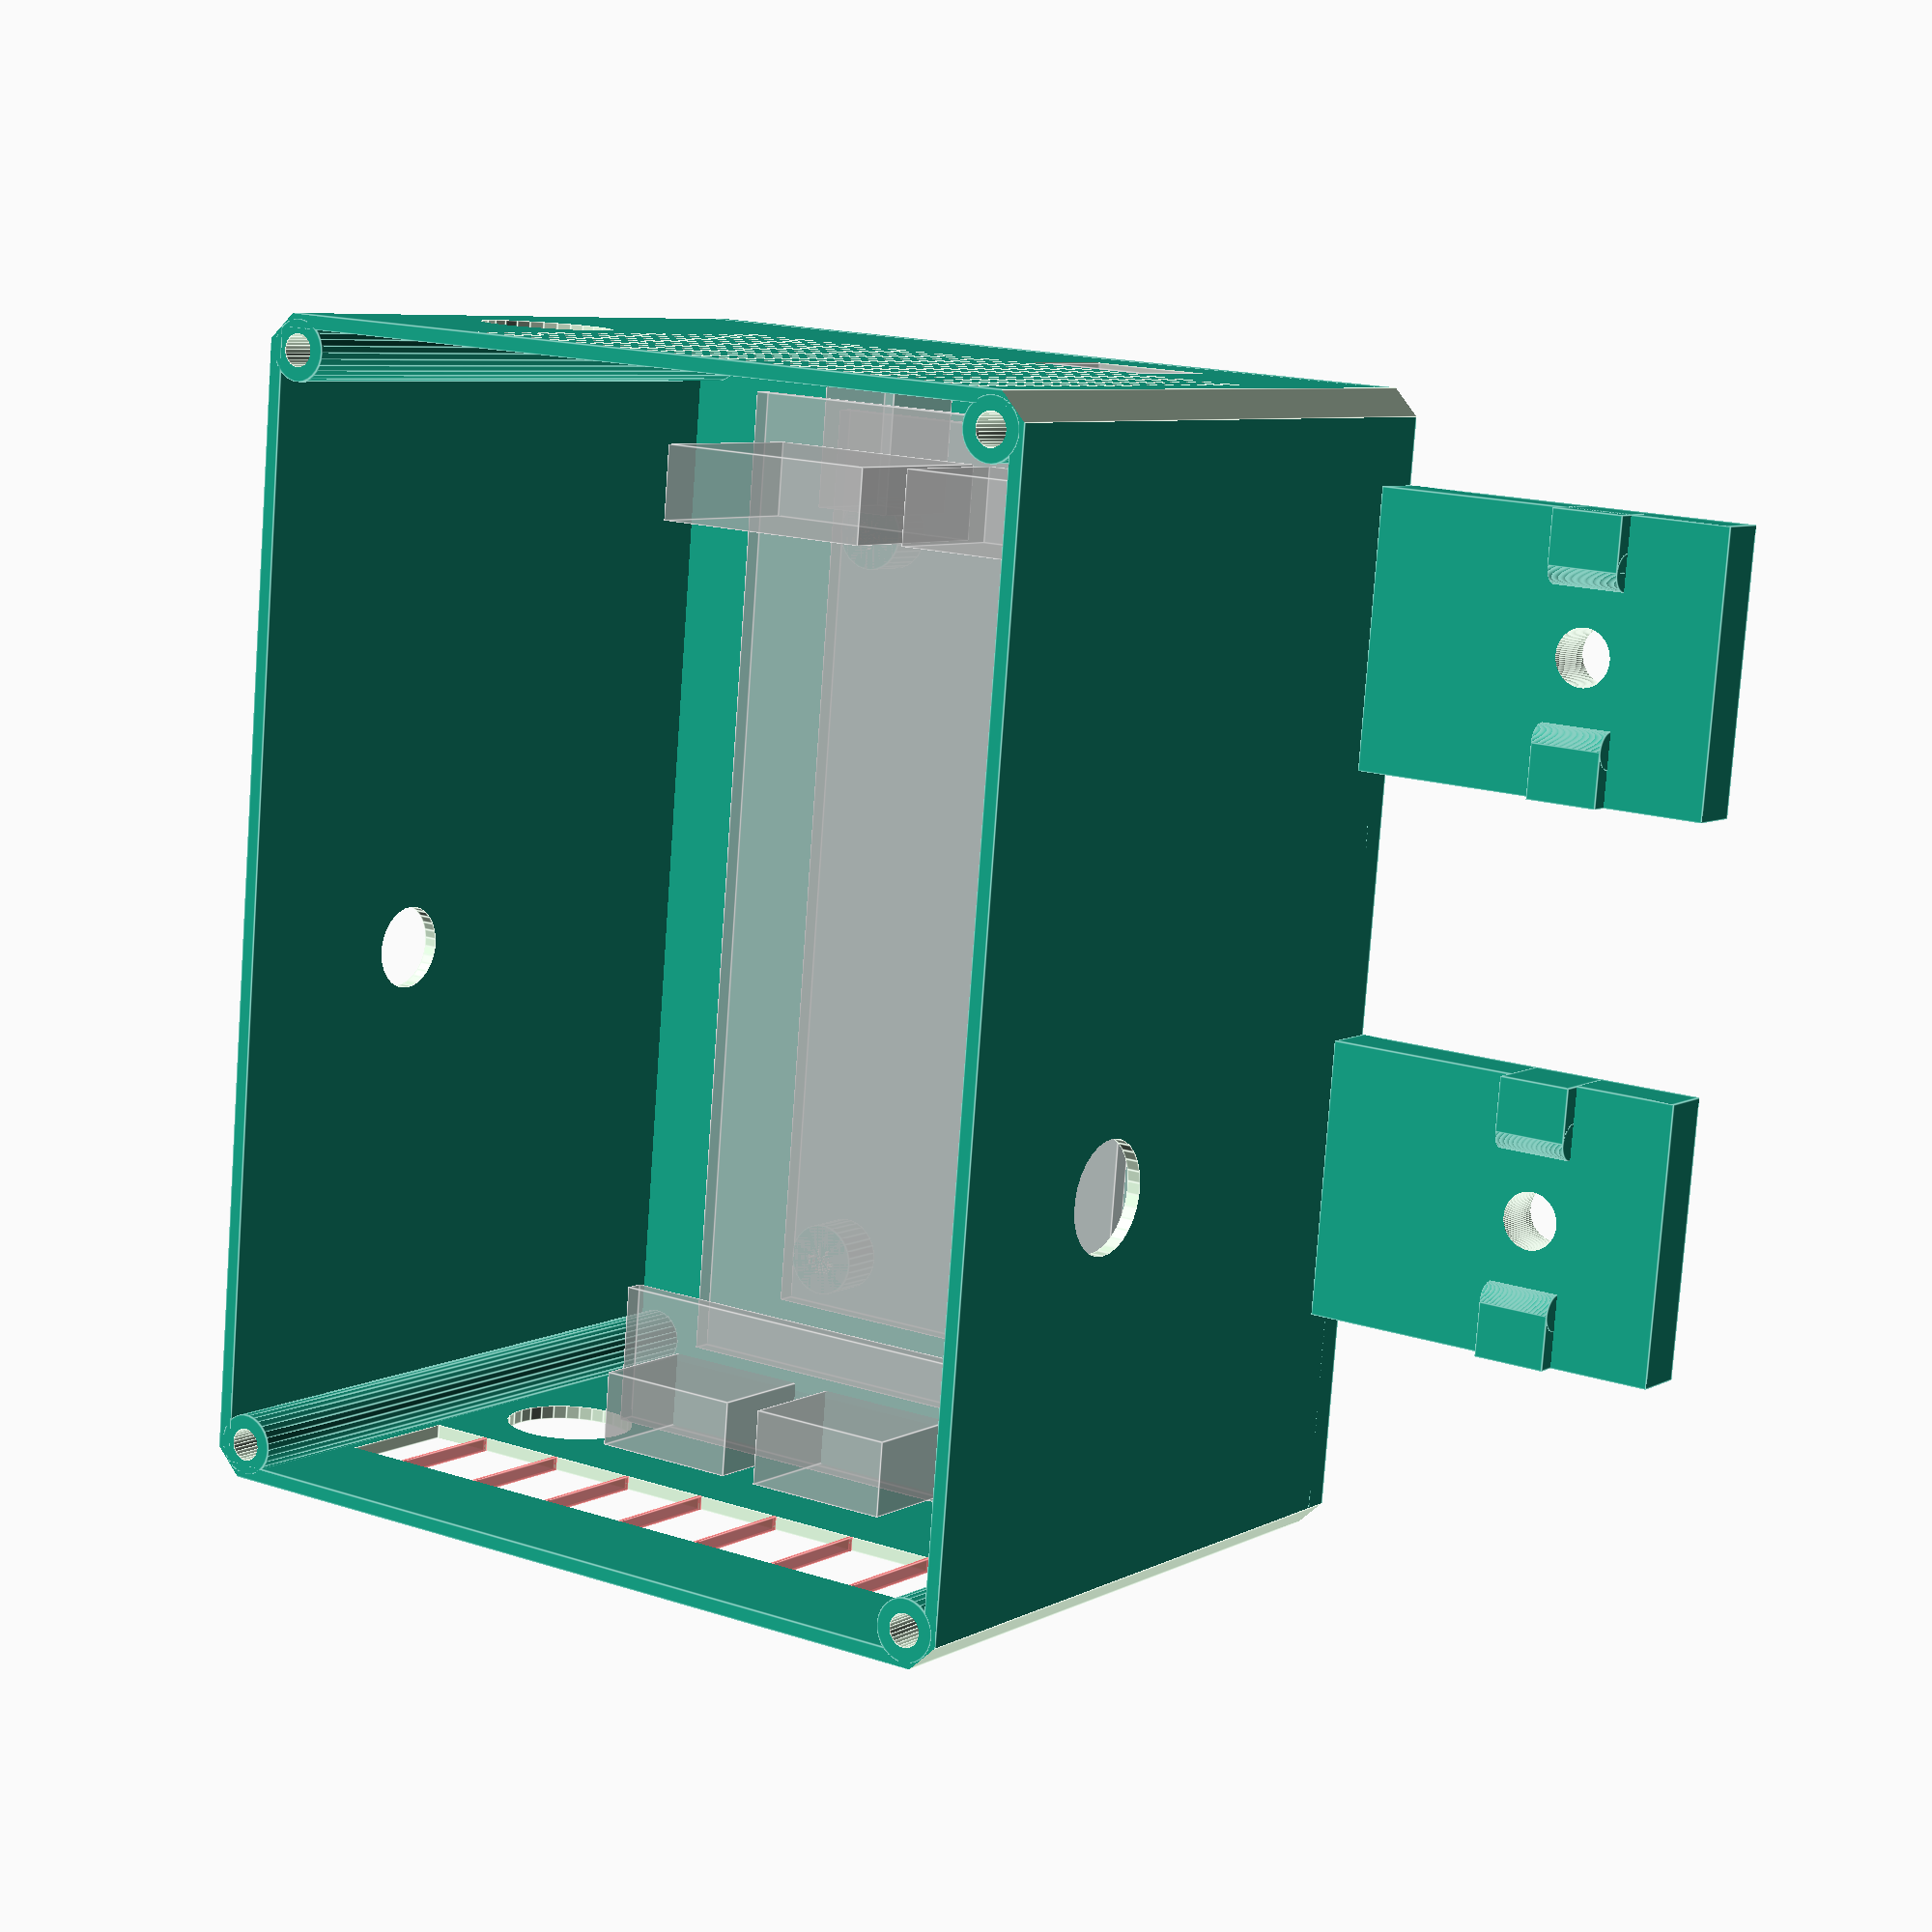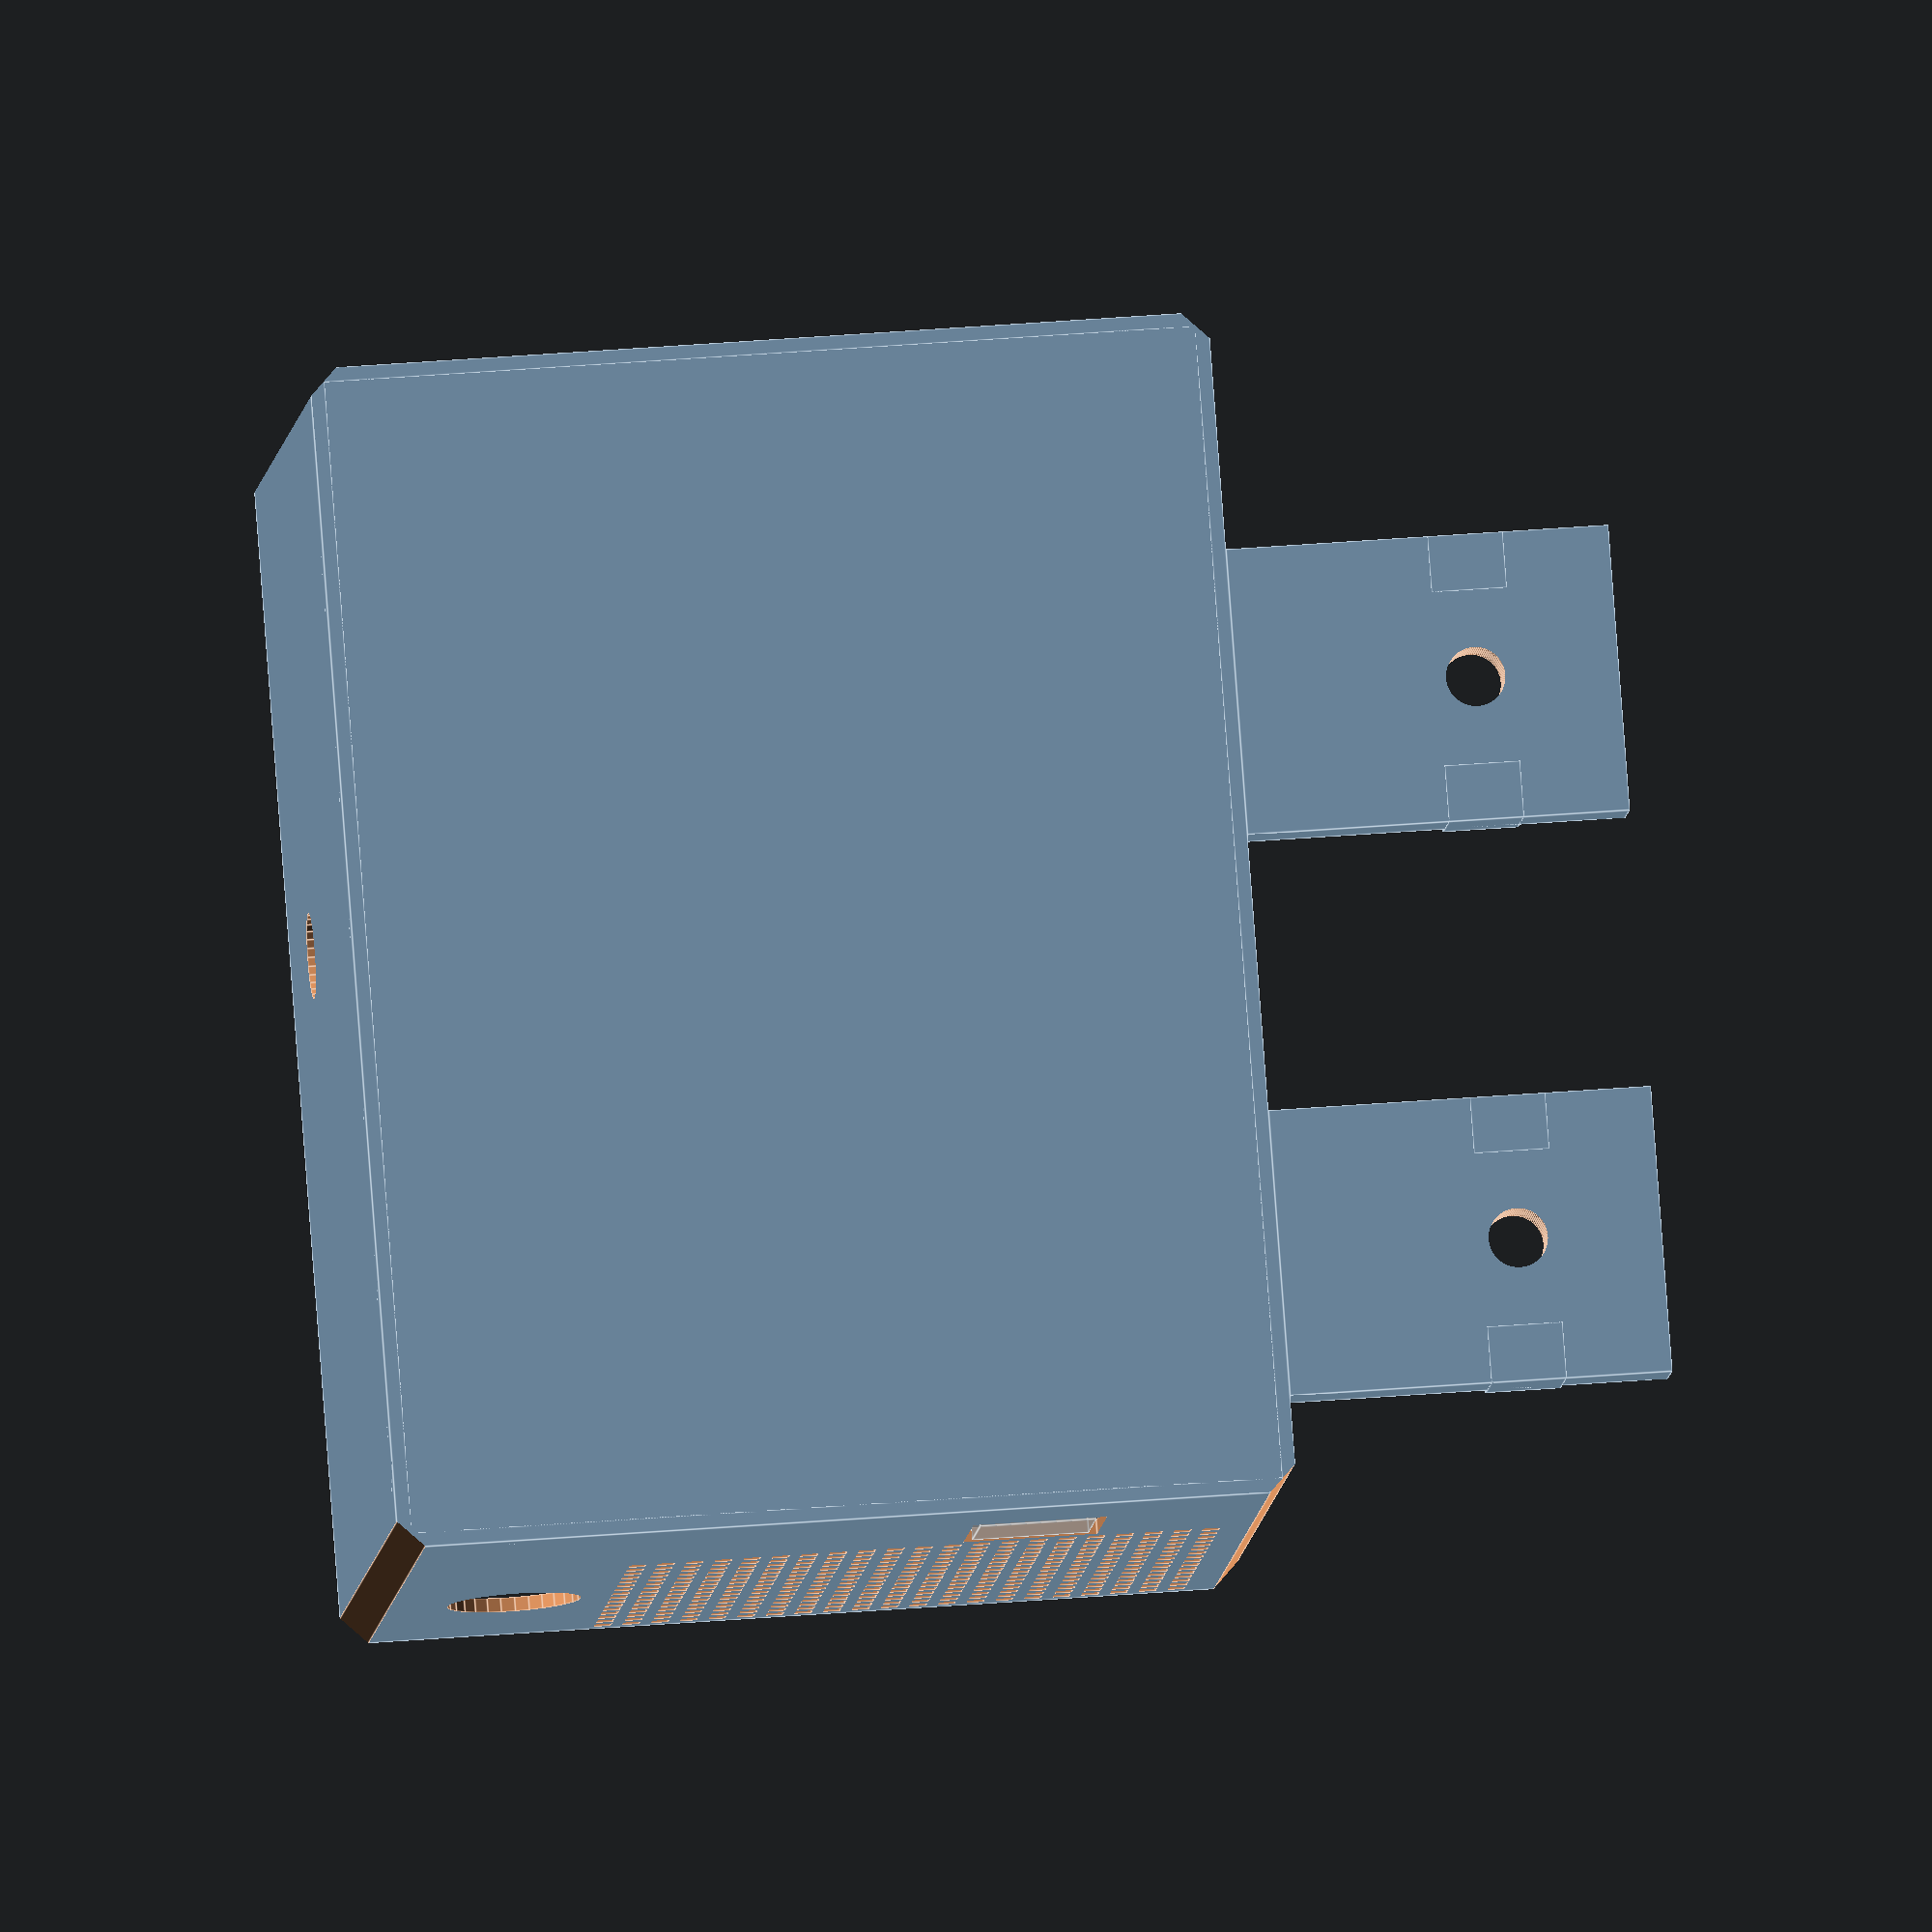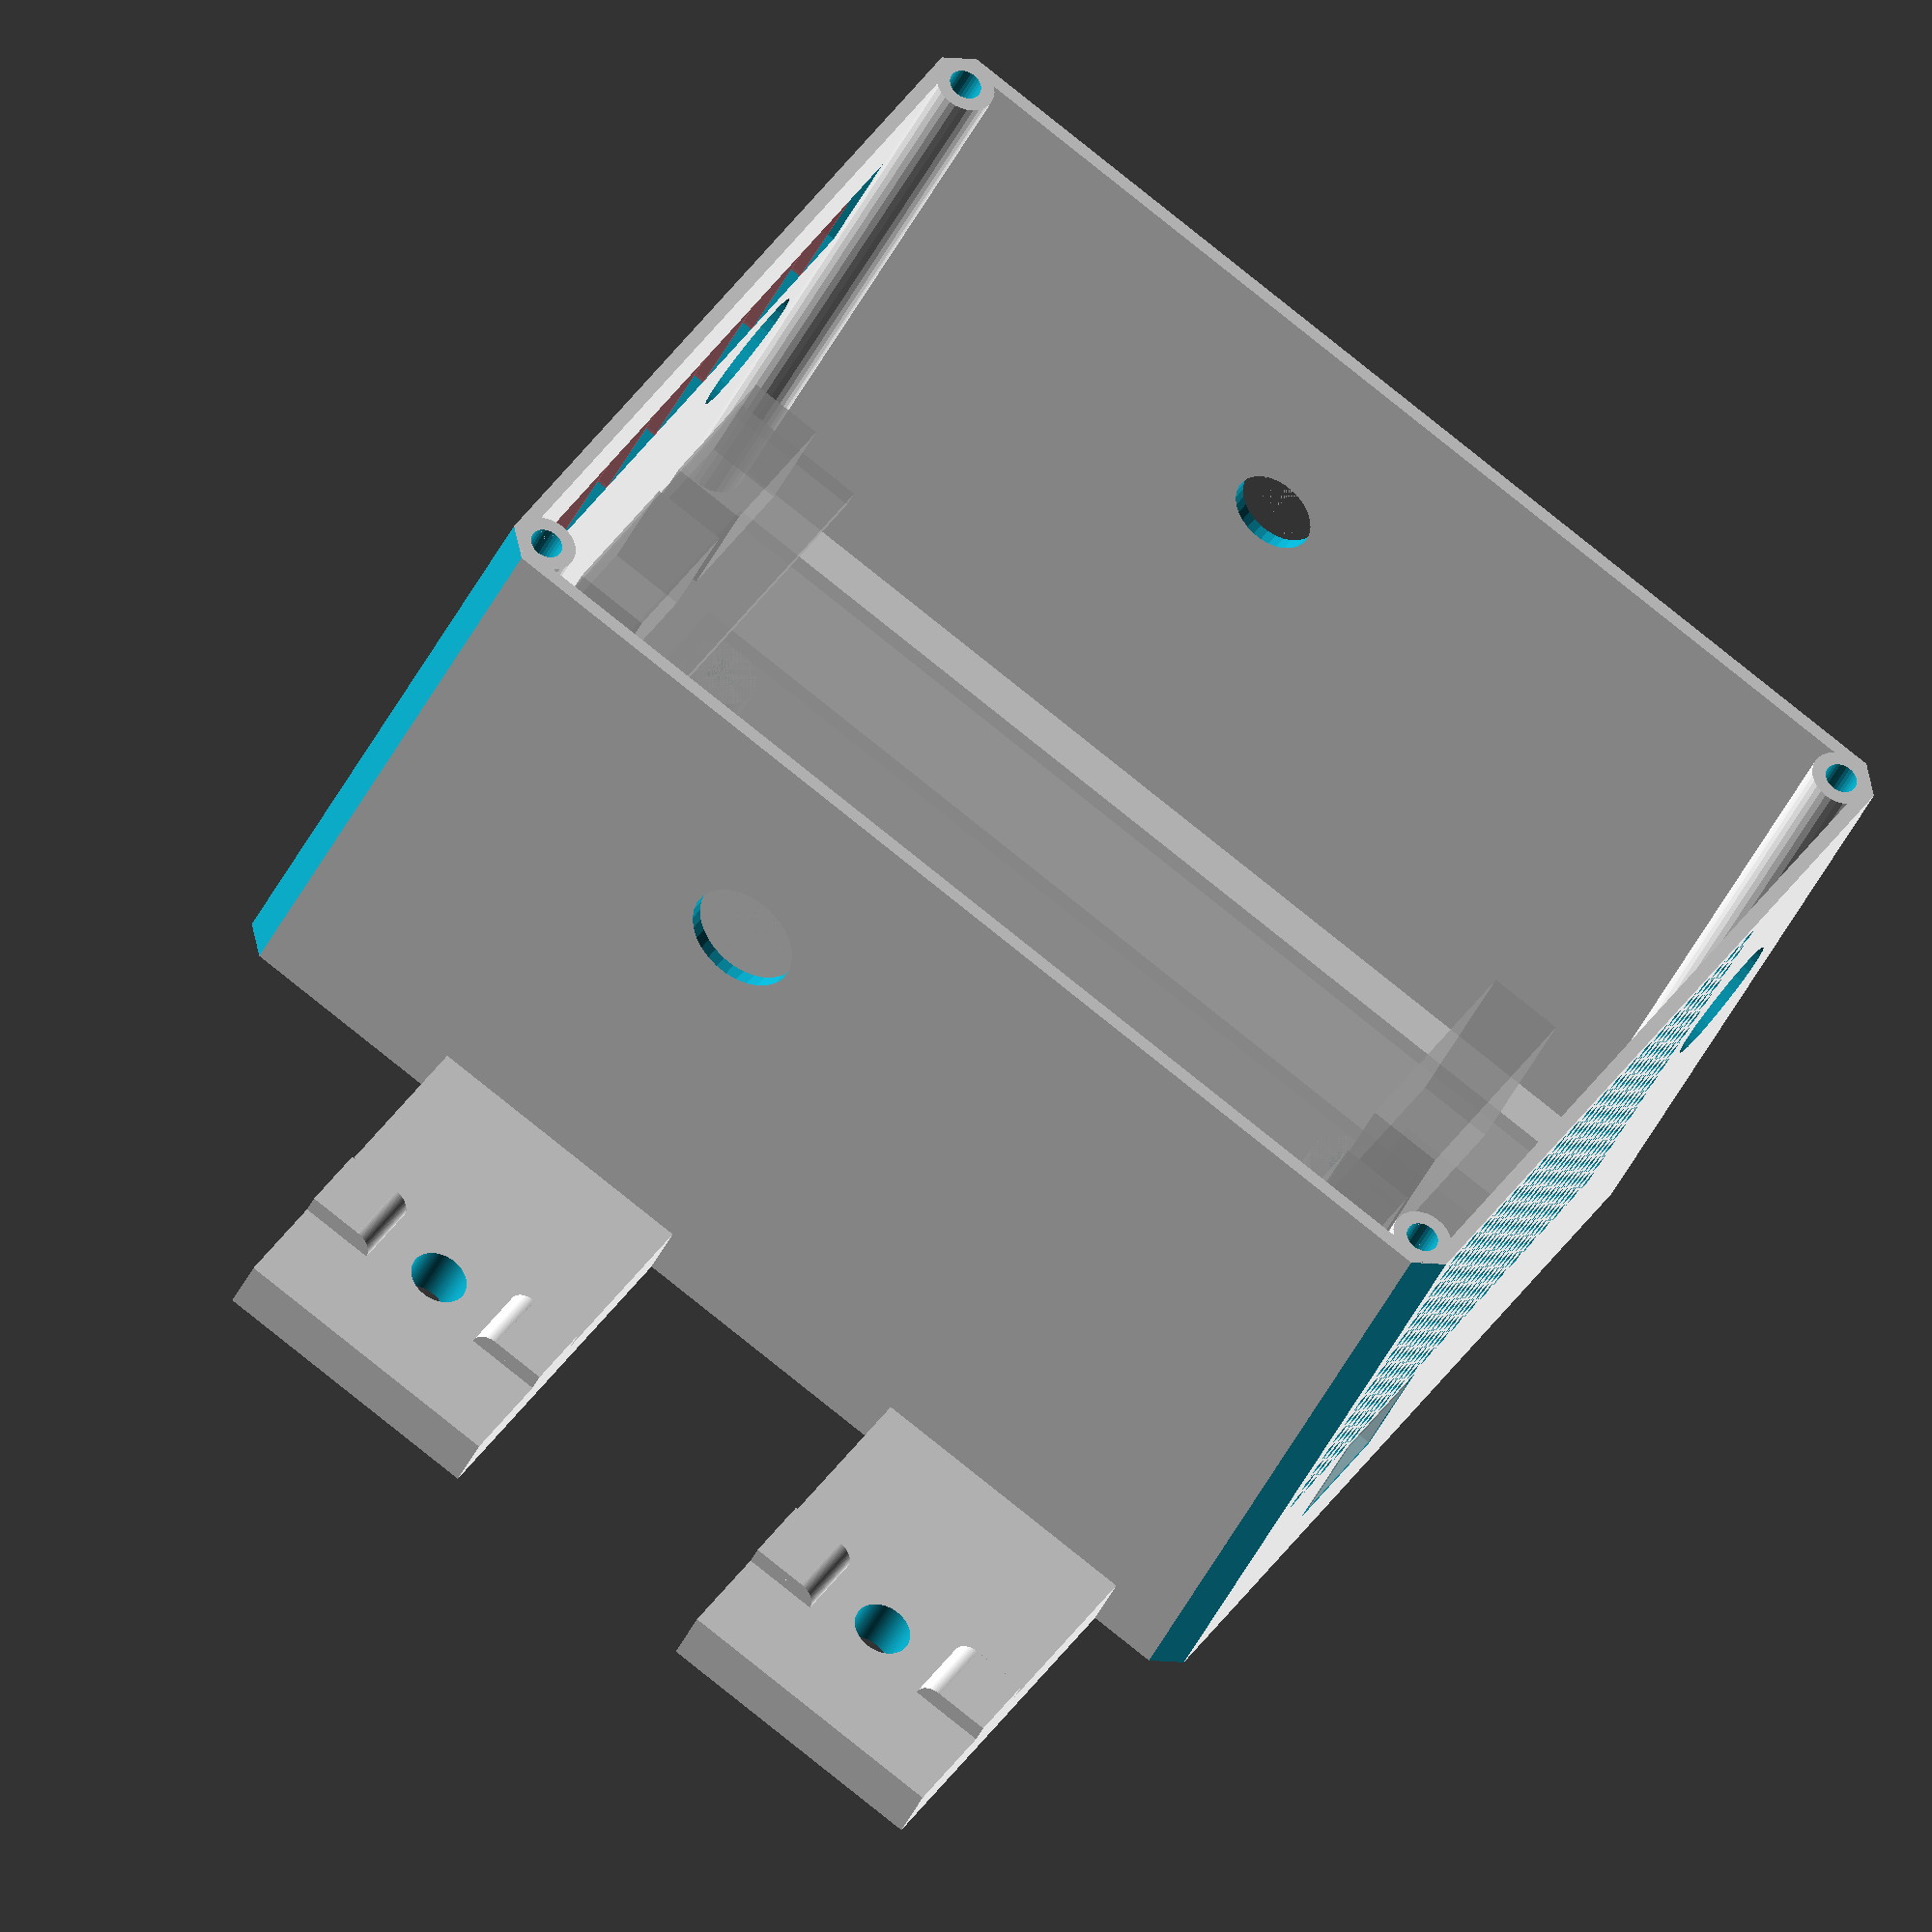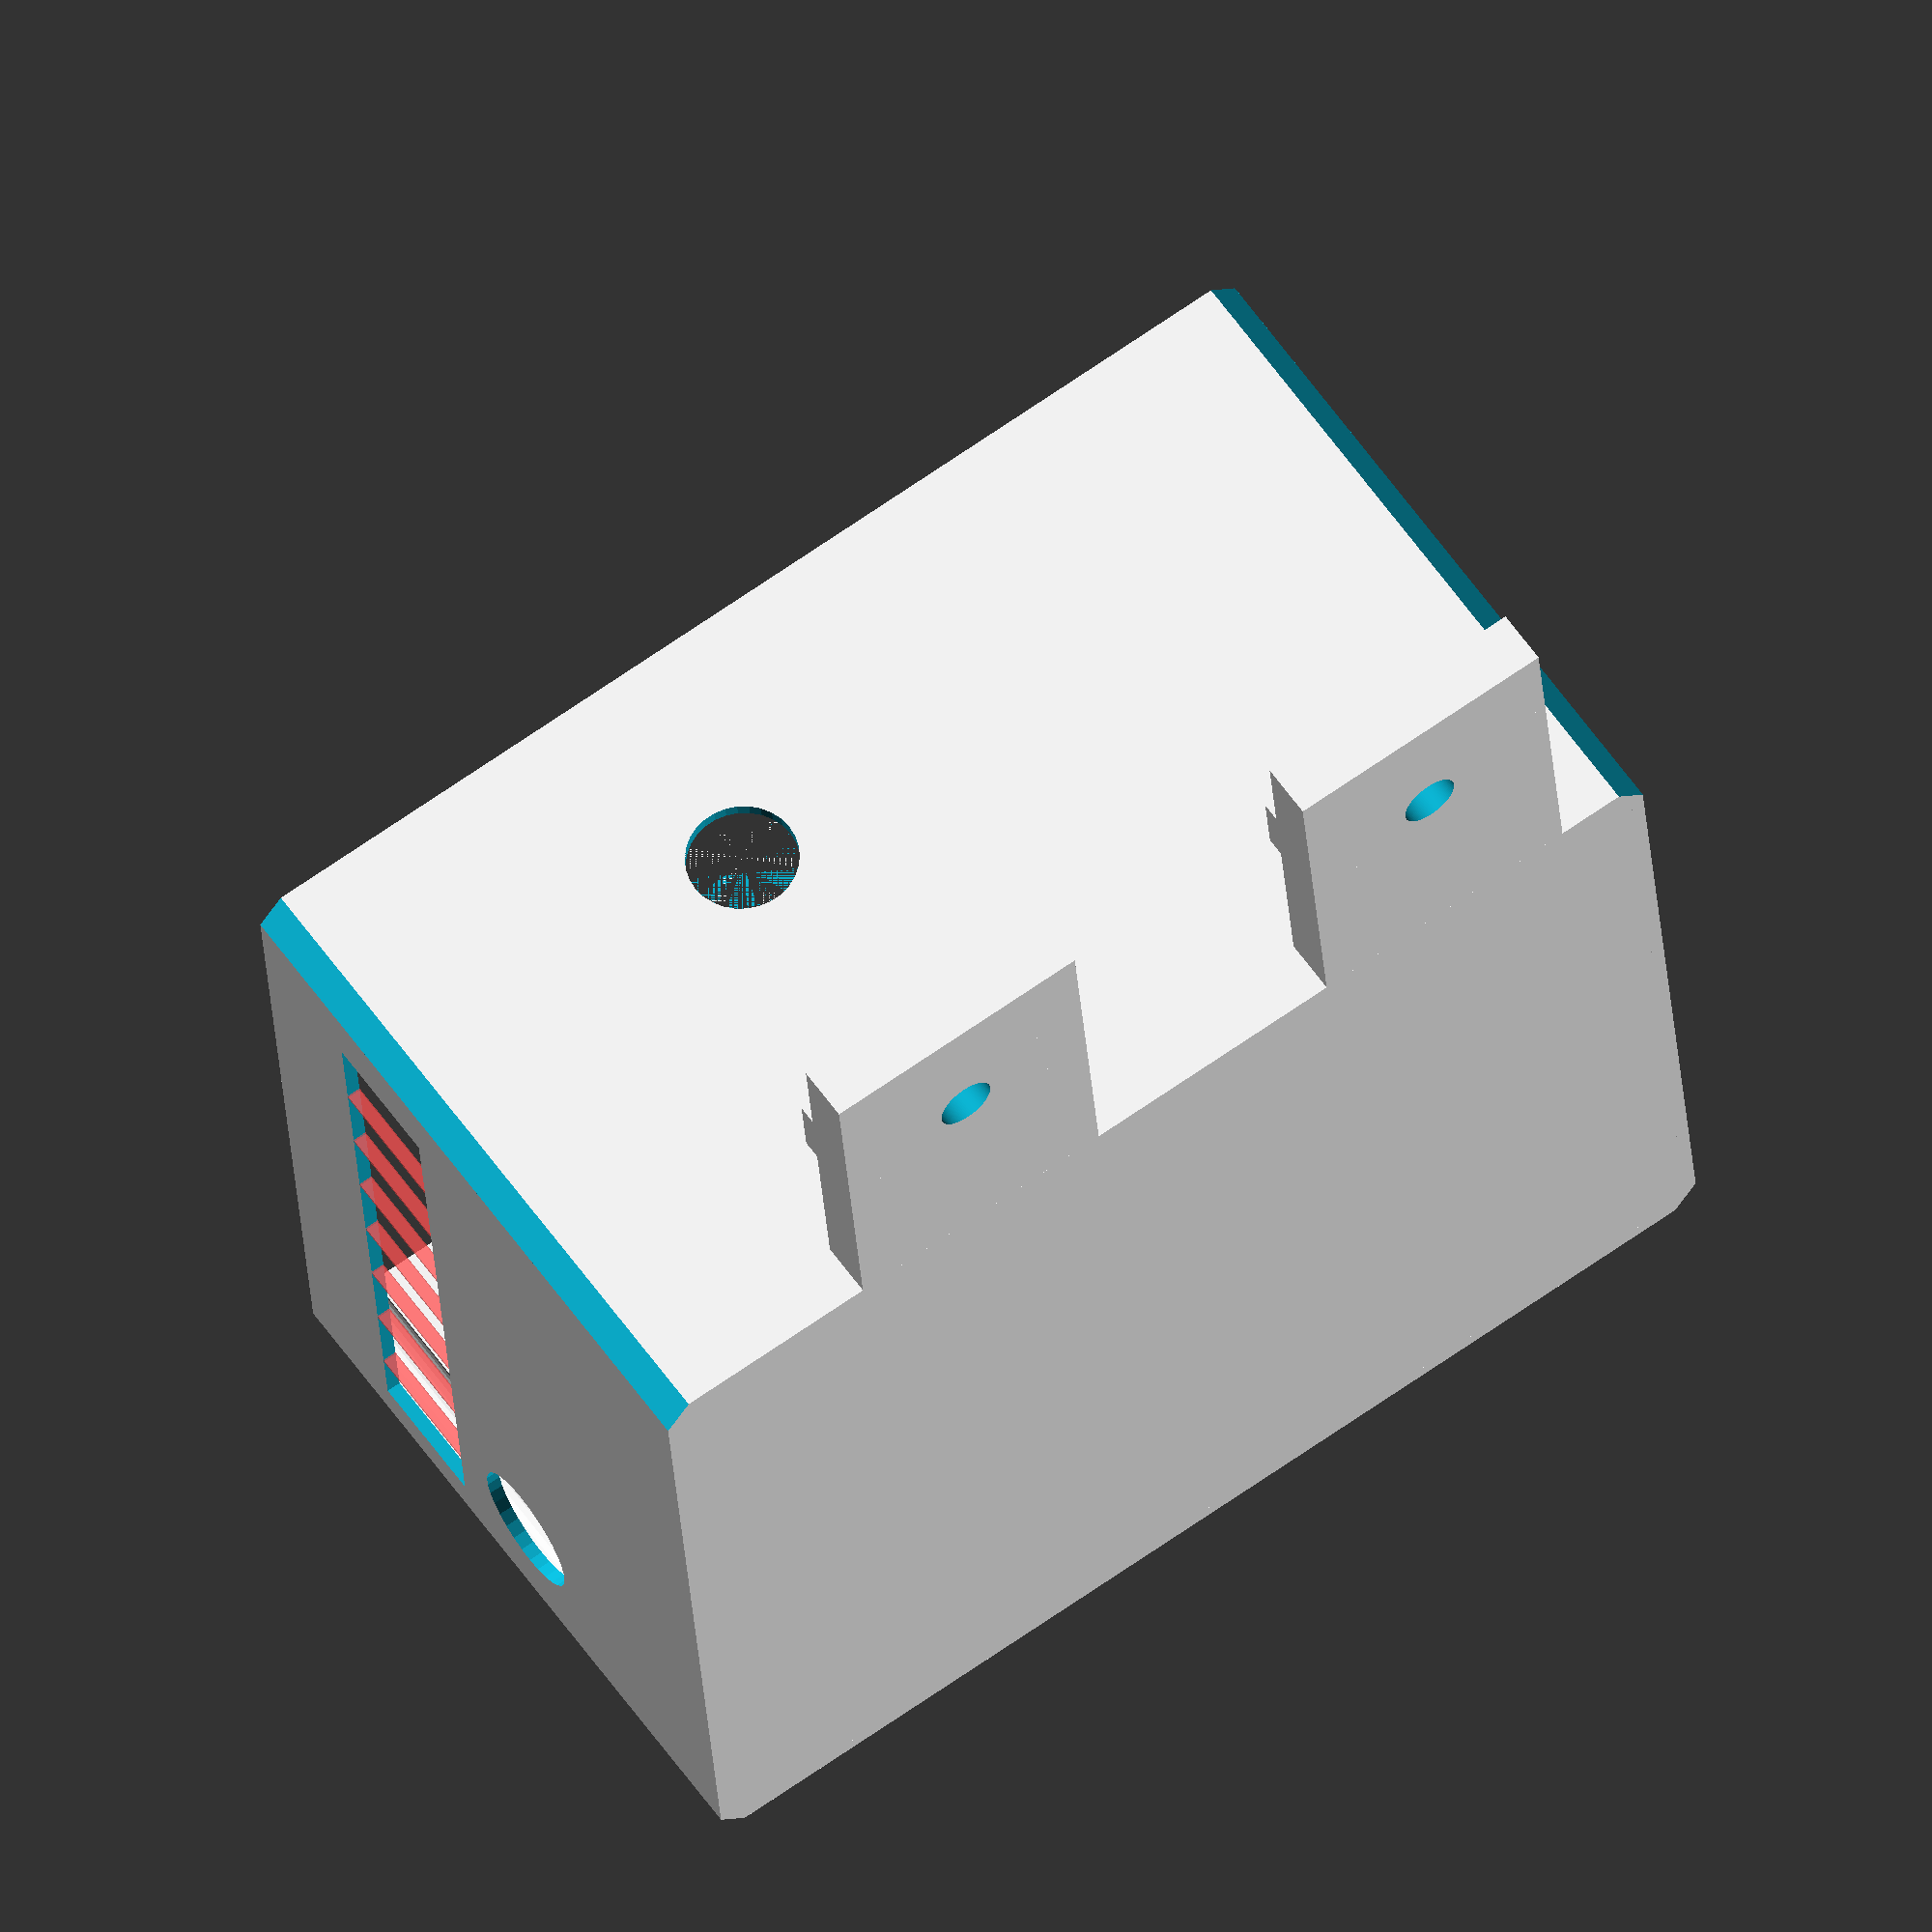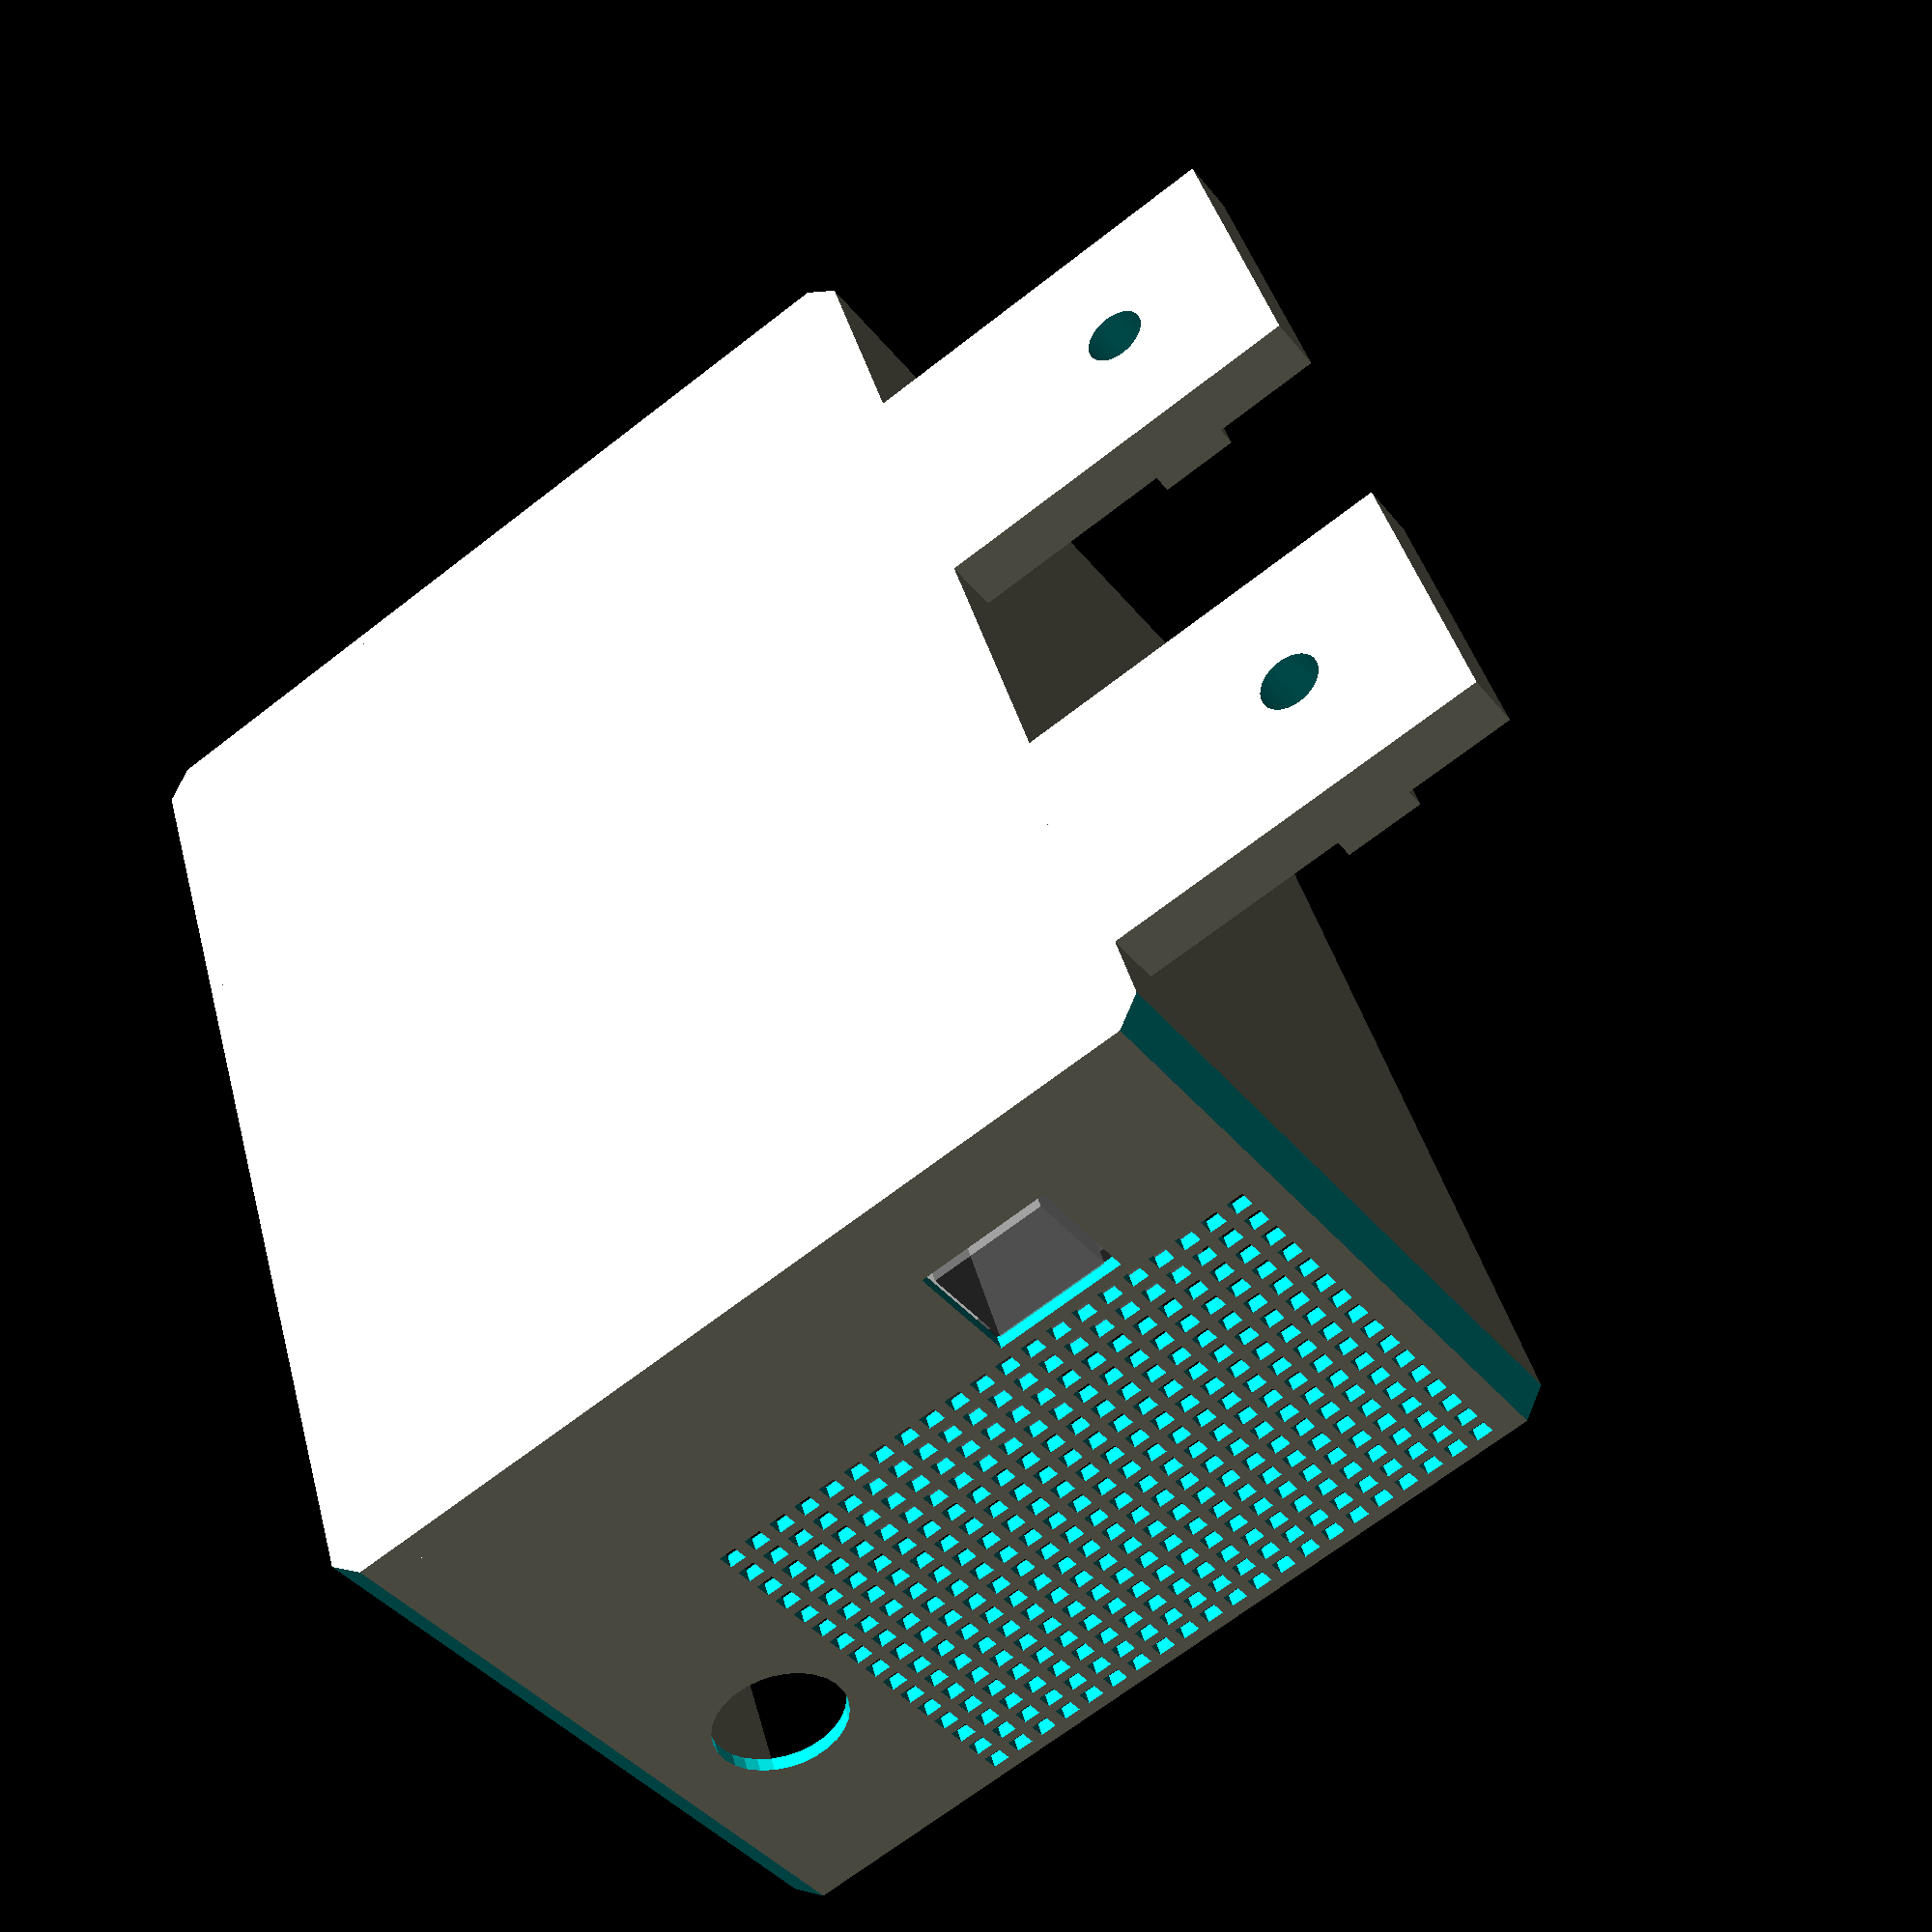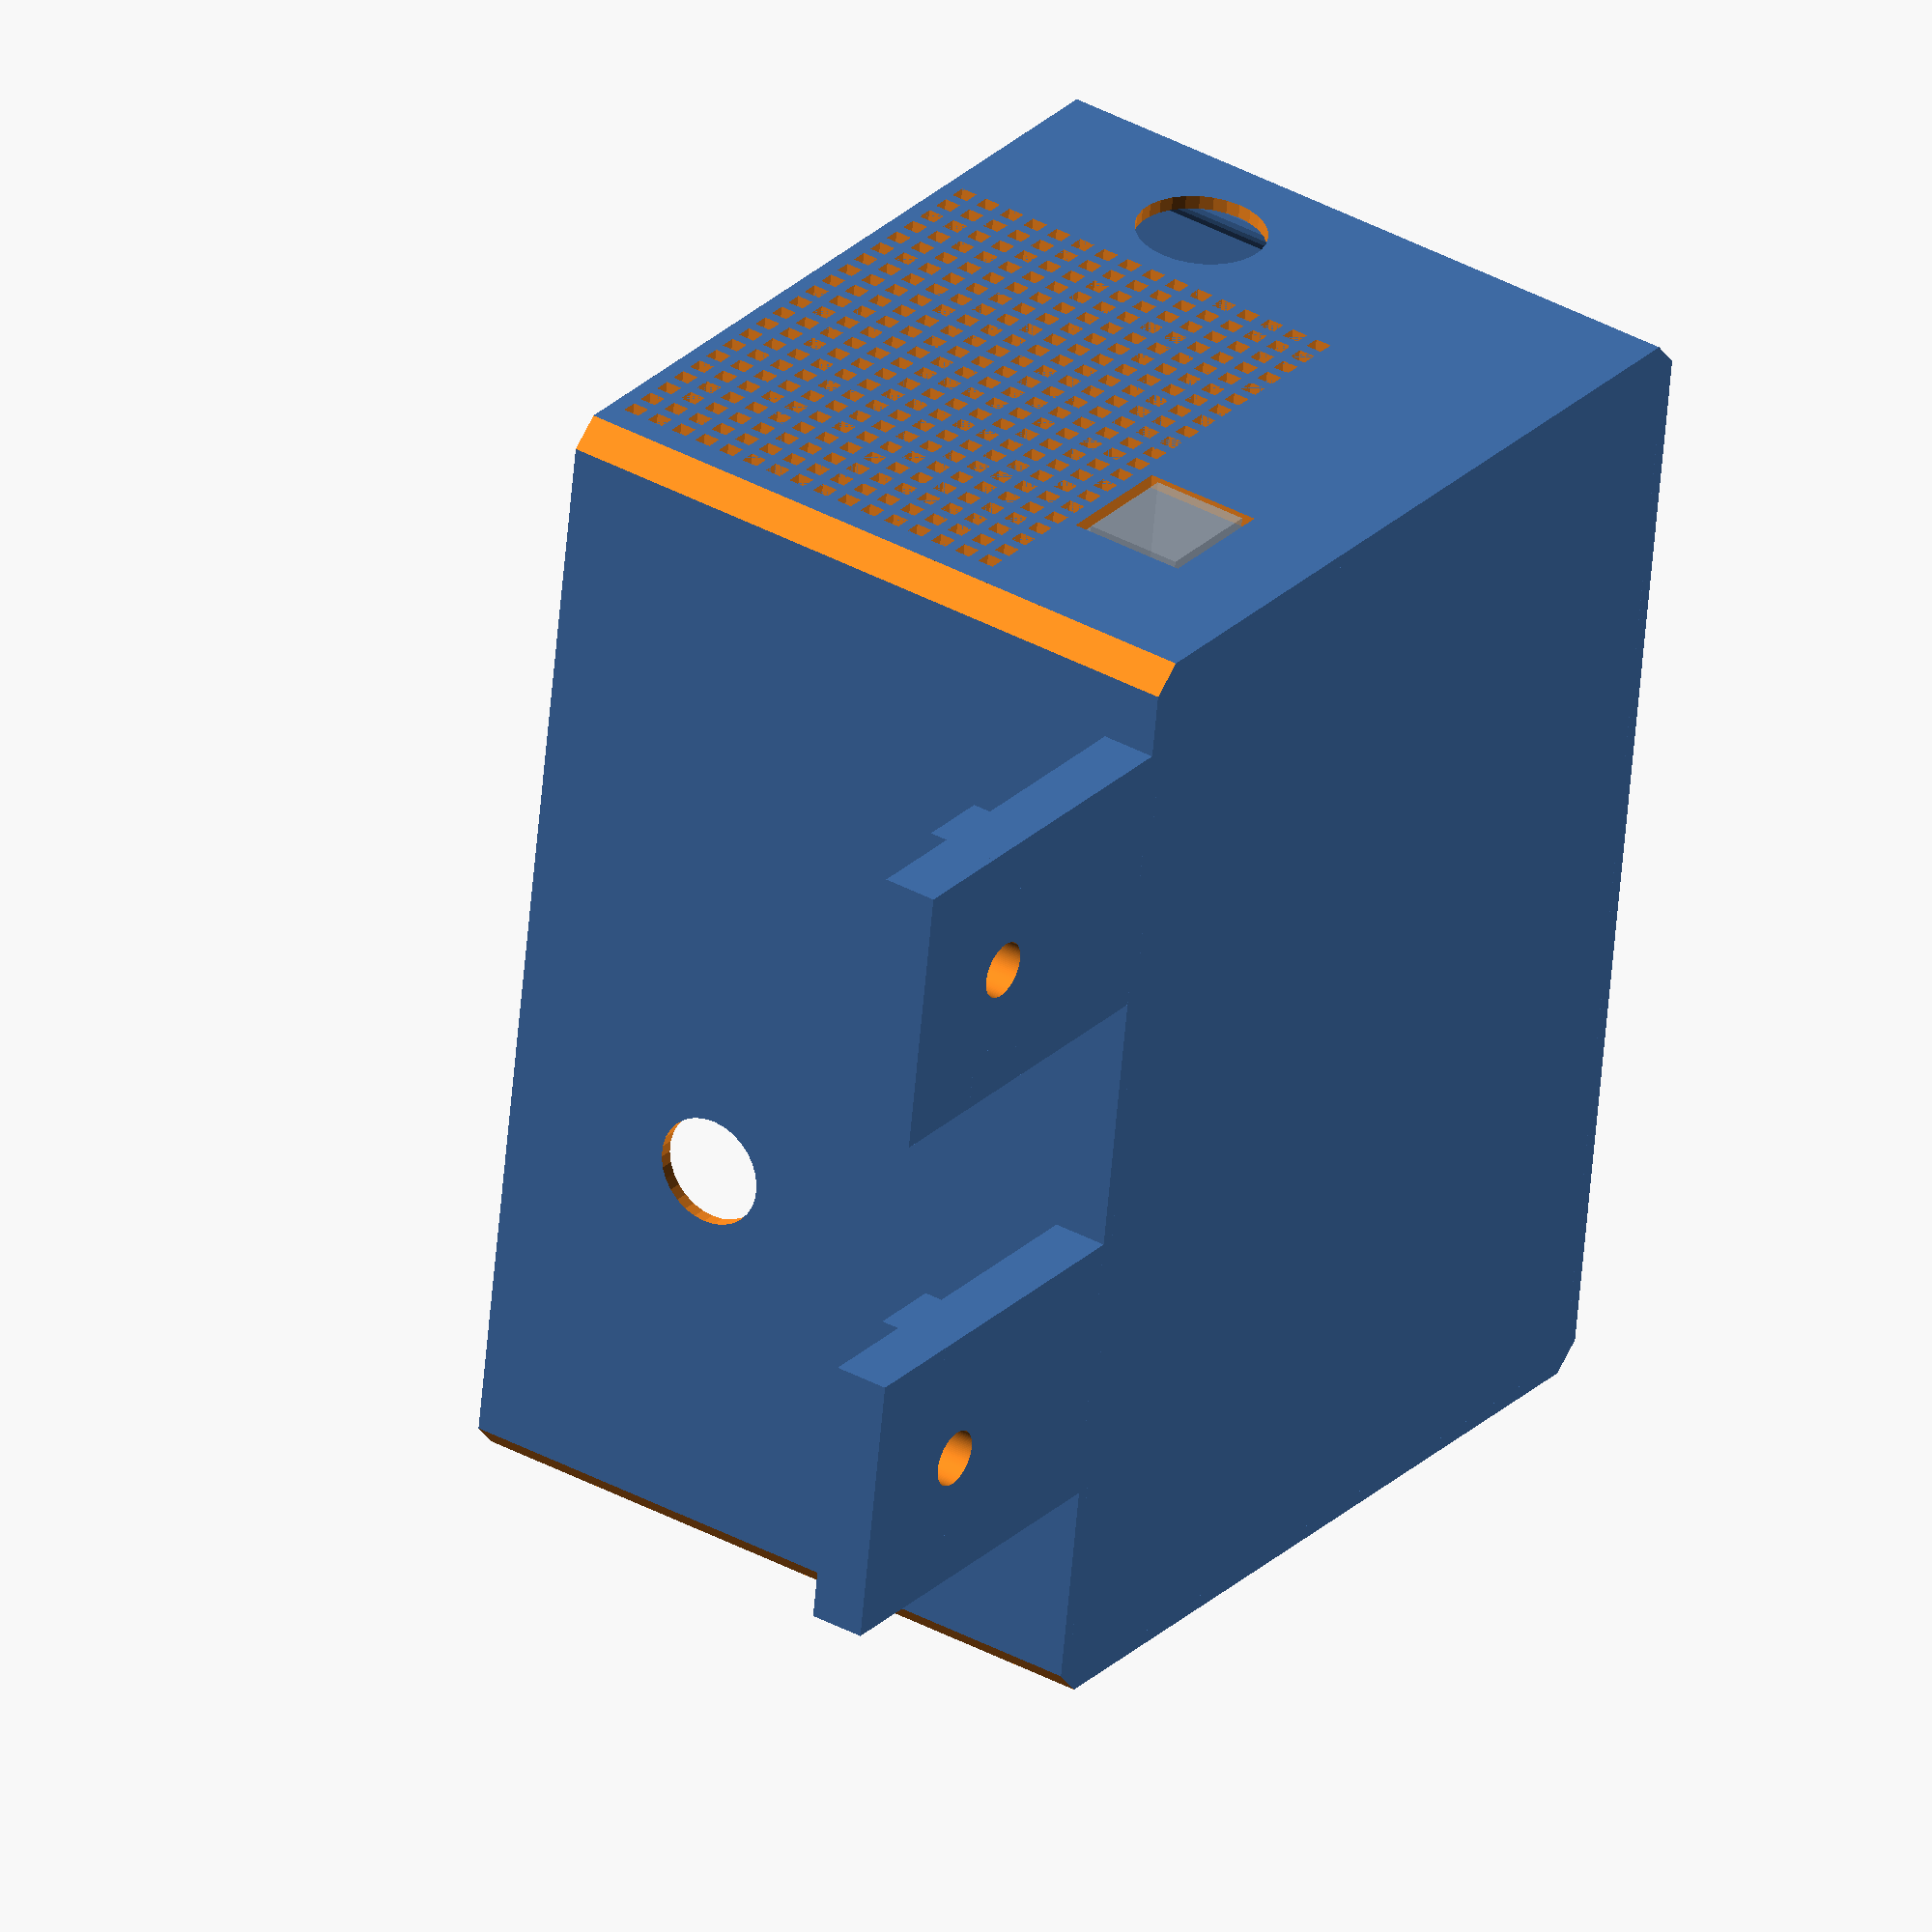
<openscad>
// Modified from PSU mount by kumekay
// use these modules to produce the shapes
//
// left_panel
// right_panel
// top_panel
// bottom_panel
// base
// lid
//
// all modules are oriented as they go together (not in printable orientation)

$fs=0.01;
profile = 30;
width = 70 + 20 + 2*2;
depth = 55 + 13 + 2*3;
height = 120 + 2*2;
wall = 1.5;

base_depth = 2*wall;

// tolerance agains Z-fighting
delta = 0.01;

// cable guard snap-in lip
lip = 0.3;

// mounting pillars for atmega
mount_outer  = 8;
mount_inner  = 3.5;
mount_height = 5;

// dimensions of the USB hole
usb_w = 14;
usb_h = 13;

mega_x = 5 + 8;
mega_y = 0;
usb_x = mega_x + 6;
usb_y = 3*wall + mount_height + 2.5 - 1; // 2.5 is board width, 1 mm is the margin

fan_mnt_hole = 4.1;

// we need less, but we're leving room for the fit inserts
cable_x_rad = 14;
cable_y_rad = 9;
cable_m_rad = 12;

pillar_screw_d = 3.5;
pillar_d = pillar_screw_d + 2*wall;
pillar_h = depth - base_depth;
pillar_off = 2.5*wall;

cable_out_h = 49;
cable_out_bottom_h = 29 + 5;
cable_out_top_x = width - pillar_d - cable_x_rad + 3 * wall;
cable_out_bottom_x = cable_out_top_x;
cable_out_side_left_z = 55;
cable_out_side_right_z = 44;

mount_bottom_offset = 25+profile;
mount_top_offset = height-10;

// top duct width/height
top_duct_x = 4 * wall;
top_duct_y = 2*wall + mount_height + usb_h + wall * 3;
top_duct_width = cable_out_top_x - cable_x_rad / 2 - top_duct_x - 2*wall;
top_duct_height = depth - top_duct_y - 2 * wall;

bottom_slot_h = 14+delta;

// support every centimeter
support_sp = 10;
support_w = 0.4;

// rotate([-90,0,0]) fan_lid();
box_demo();

module support(h,d=wall) {
    #cube([support_w,h,d]);
}

module supports() {
    // bottom slot supports
    translate([10, 2*wall + 55 - 12, 0]) {
        for(x=[support_sp:support_sp:width - 2*10 + 2*wall]) translate([x,0,0]) support(h=bottom_slot_h);
    }
}

module box_demo() {
    solid_box();
    supports();
    //fan_lid();
    //cable_guards(true);
}

module chamfers() {
    ch_d = 4;
    w2 = 2*wall;
    rotate([ 0, 45, 0 ]) translate([ 0, depth / 2, 0 ])
            cube([ ch_d, depth + 8 * wall, ch_d ], center = true);
    translate([ width, 0, 0 ]) rotate([ 0, 45, 0 ])
            translate([ 0, depth / 2, 0 ])
                    cube([ ch_d, depth + 8 * wall, ch_d ], center = true);
    translate([ 0, 0, height ]) rotate([ 0, 45, 0 ])
            translate([ 0, depth / 2, 0 ])
                    cube([ ch_d, depth + 8 * wall, ch_d ], center = true);
    translate([ width, 0, height ]) rotate([ 0, 45, 0 ])
            translate([ 0, depth / 2, 0 ])
                    cube([ ch_d, depth + 8 * wall, ch_d ], center = true);
}

module solid_box() {
    difference() {
        union() {
            base();
            top_panel();
            bottom_panel();
            right_panel();
            left_panel();
            pillars();
        }

        // minus the chamfers
        chamfers();
    }
}

module pillar(d=pillar_d,h=pillar_h) {
    rotate([-90,0,0]) difference() {
        cylinder(h=h, d=d);
        cylinder(h=h + delta, d=pillar_screw_d);
    }
}

// screw-in pillars for the lid
module pillars() {
    pd2 = pillar_off;

    translate([0,base_depth,0]) {
        translate([pd2,0,pd2]) pillar();
        translate([width - pd2,0,pd2]) pillar();
        translate([pd2,0,height  - pd2]) pillar();
        translate([width - pd2,0,height - pd2]) pillar();
    }
}

module fan_mount(rad, delt) {
    span = 70;
    ox = width / 2 - span / 2; oy = height-span-25;
    w2=2*wall;

    translate([ox,w2+delt,oy]) rotate([90,0,0]) cylinder(d=rad,h=w2+2*delt);
    translate([ox+span,w2+delt,oy]) rotate([90,0,0]) cylinder(d=rad,h=w2+2*delt);
    translate([ox+span,w2+delt,oy+span]) rotate([90,0,0]) cylinder(d=rad,h=w2+2*delt);
    translate([ox,w2+delt,oy+span]) rotate([90,0,0]) cylinder(d=rad,h=w2+2*delt);
}

module lid_mount(rad, delt) {
    pd2 = pillar_d/2;
    w2 = 2*wall;
    h = 2*wall;

    translate([pd2,0,pd2]) rotate([-90,0,0]) cylinder(d=rad,h=h+delt);
    translate([width - pd2,0,pd2]) rotate([-90,0,0]) cylinder(d=rad,h=h+delt);
    translate([pd2,0,height - pd2]) rotate([-90,0,0]) cylinder(d=rad,h=h+delt);
    translate([width - pd2,0,height - pd2]) rotate([-90,0,0]) cylinder(d=rad,h=h+delt);
}

module frame(w, h, t, d) {
    t2 = t / 2;
    union() {
        translate([0,-d,0]) cube([w + t, d, t]);
        translate([0,-d,h]) cube([w + t, d, t]);
        translate([0,-d,0]) cube([t, d, h]);
        translate([0+w,-d,0]) cube([t, d, h]);
    }
}

// simplified cover that only mounts a bigger 80 mm fan
module fan_lid() {
    translate([0,depth,0]) difference() {
        union() {
            cube([width,2*wall,height]);

            // 4 fan mounting holes
            fan_mount(fan_mnt_hole + 8, 0);

            // 4 lid mounting holes
            translate([0,0,0]) lid_mount(pillar_d, 0);
        }

        // text
        translate([width/2-28,2*wall,height+37]) rotate([-90,0,0]) rotate([0,180,0]) {
            translate([-67,51,0.6]) rotate([180,0,0]) linear_extrude(height = 2)
            { text("DERIVATIVE",font = "helvetica:style=Bold", size=5); }
            translate([-26,51,0.6]) rotate([180,0,0]) linear_extrude(height = 2)
            { text("VOLCA",font = "helvetica:style=Bold", size=8); }
            translate( [ -66 , 42.5 , -0.4 ] )  cube( [ 38 , 1.6 , 1 ] );
        }

        // fan hole
        span = 70;
        ox = width / 2 - span / 2; oy = height-span-25;
        translate([ox + span/2,-wall-delta,oy+span/2]) rotate([-90,0,0]) cylinder(d=75,h=4*wall+2*delta,$fn=100);

        fan_mount(fan_mnt_hole, delta);
        lid_mount(pillar_screw_d, delta);

        chamfers();
    }
}

module cable_guard(rad) {
    difference() {
        union() {
            translate([0,0,-2*wall]) cylinder(d=rad,h=4*wall);
            translate([0,0,0]) cylinder(d=rad+2*wall,h=2*wall);
            translate([0,0,-2*wall]) cylinder(d=rad+lip,h=0.8*wall);
        }

        // inner hole, a mil narrower
        narrowing = 2;

        translate([0,0,-wall-delta]) cylinder(d=rad - narrowing, h = 4*wall+2*delta);

        // split slot to make it forceable
        translate([rad - 2*narrowing,0,+wall]) cube([2*wall+3*narrowing,narrowing,4*wall+3*delta],center=true);
    }
}

// note - remove the transforms before printing
module cable_guards(demo) {
    if (demo) {
        translate([cable_out_top_x, cable_out_h, height]) cable_guard(cable_x_rad);
        translate([cable_out_bottom_x, cable_out_bottom_h, 0]) rotate([0,180,0]) cable_guard(cable_x_rad);
        translate([width, cable_out_h, cable_out_side_left_z ]) rotate([0,90,0]) cable_guard(cable_y_rad);
        translate([0, cable_out_h, cable_out_side_right_z]) rotate([180,90,0]) cable_guard(cable_m_rad);
    } else {
        translate([0,0,3*wall]) rotate([180,0,0]) cable_guard(cable_x_rad);
        translate([cable_x_rad * 4,0,3*wall]) rotate([180,0,0]) cable_guard(cable_x_rad);
        translate([cable_x_rad * 2,0,3*wall]) rotate([180,0,0]) cable_guard(cable_y_rad);
        translate([-cable_x_rad * 2,0,3*wall]) rotate([180,0,0]) cable_guard(cable_m_rad);
    }
}

// mounting pillar for atmega
module mount_hole() {
    difference() {
        cylinder(d=mount_outer, h=mount_height);
        cylinder(d=mount_inner, h=mount_height);
    }
}

module mega_mount_holes() {
    // origin is corner of the PCB, up closest to USB port

    translate([0,-101.6,mount_height]) union() {
        translate([2.5,15,-mount_height]) mount_hole();
        translate([2.5,90,-mount_height]) mount_hole();
        translate([49.54,13.5,-mount_height]) mount_hole();
        translate([49.5,96.5,-mount_height]) mount_hole();

        // mega
        %cube([53.3,101.6,2]);

        // USB
        %translate([7,-8,2.5]) cube([12.2,16.1,10.7]);
        %translate([38,-5,2.5]) cube([9,15.0,11]);

        // ramps board
        %translate([0,-2,2.5+13]) cube([53.3,106.6,2]);

        // ramps board top mounted sockets
        %translate([24,-2+5,2.5+13+2.5]) cube([25,8,20]);
        %translate([4,-2+5,2.5+13+2.5]) cube([18,8,15]);

        // smart ctl daughterboard
        %translate([0,101.6-6,2.5+26]) cube([53.3,15,2]);

        // two duponts for smart ctrl on daughterboard
        %translate([10,101.6,2.5+26]) cube([16,8,14]);
        %translate([30,101.6,2.5+26]) cube([16,8,14]);
    }
}

module top_panel() {
    translate([0,0,height - wall]) difference() {
        cube([width,depth,wall]);

        // through hole for X axis cable
        translate([cable_out_top_x, cable_out_h,-delta]) cylinder(d=cable_x_rad, h=wall+2*delta);

        // through hole for USB
        translate([usb_x, usb_y,-delta]) cube([usb_w,usb_h,wall*2+2*delta]);

        // air duct out on top
        for (h = [0:wall*2:top_duct_height]) {
            for (w = [0:wall*2:top_duct_width]) {
                translate([top_duct_x + w, top_duct_y + h, - delta/2]) cube([wall*1.2,wall*1.2,wall+delta]);
            }
        }
    }
}

module bottom_panel() {
    difference() {
        cube([width,depth,wall]);

        // through hole for X axis cable
        translate([cable_out_top_x, cable_out_bottom_h,-delta]) cylinder(d=cable_x_rad, h=wall+2*delta);

        // ============== bottom panel ===============
        // control box cables + power - in
        translate([10, 2*wall + 55 - 12, -delta]) cube([width - 2*10 + 2*wall,bottom_slot_h,wall+2*delta]);
    }
}

module right_panel() {
    difference() {
        cube([wall,depth,height]);
        // through hole for the X motor
        translate([-delta, cable_out_h, cable_out_side_right_z]) rotate([0,90,0]) cylinder(d=cable_m_rad, h=wall+2*delta);
    }
}

module left_panel() {
    translate([width - wall,0,0]) difference() {
                cube([wall,depth,height]);

                // through hole for the Y carriage cable
                translate([- delta, cable_out_h, cable_out_side_left_z]) rotate([0,90,0]) cylinder(d=cable_y_rad, h=wall+2*delta);
        }
}

module base() {
    union() {
        translate([0/*+snap_dt*/,0,0]) cube([width, /*depth+*/base_depth, height]);

        translate([-10,0, mount_bottom_offset]) rotate([0,90,90]) mount3030();
        translate([-10,0, mount_top_offset]) rotate([0,90,90]) mount3030();

        // these rise the walls for holding the panel on both sides
        /*translate([0,3,mount_bottom_offset - profile])rotate([0,0,45]) cube([2*wall,2*wall,profile]);
        translate([0,3,mount_top_offset - profile])rotate([0,0,45]) cube([2*wall,2*wall,profile]);*/

        // pillars for the arduino (china clone)
        translate([mega_x, 3*wall-0.01, height-101.6+mega_y-8]) rotate([90,180,180]) mega_mount_holes();
    }
}

module mount3030(profile = 30) {
    slot_width = 7.9;
    thickness = 6;
    deepness = 2;
    gap=10;

    difference() {
        union() {
            translate([0,-gap,0])cube([profile,profile+gap,thickness]);
            translate([0,(profile-slot_width)/2,0])cube([slot_width-deepness,slot_width,thickness+deepness]);
            translate([profile-slot_width+deepness,(profile-slot_width)/2,0])cube([slot_width-deepness,slot_width,thickness+deepness]);
            translate([profile-slot_width+deepness,(profile+slot_width)/2,thickness])rotate([90,0,0])cylinder(slot_width,deepness,deepness, $fn=100);
            translate([slot_width-deepness,(profile+slot_width)/2,thickness])rotate([90,0,0])cylinder(slot_width,deepness,deepness, $fn=100);
        }
            translate([15,15,-0.5])rotate([0,0,90])cylinder(h = 7, d = 6.2, $fn=100);
    }
}

</openscad>
<views>
elev=260.2 azim=34.6 roll=184.1 proj=p view=edges
elev=277.5 azim=184.6 roll=355.7 proj=o view=edges
elev=97.2 azim=216.2 roll=231.4 proj=o view=solid
elev=112.2 azim=276.2 roll=305.2 proj=o view=wireframe
elev=319.5 azim=144.6 roll=345.7 proj=p view=wireframe
elev=59.7 azim=304.8 roll=355.1 proj=o view=solid
</views>
